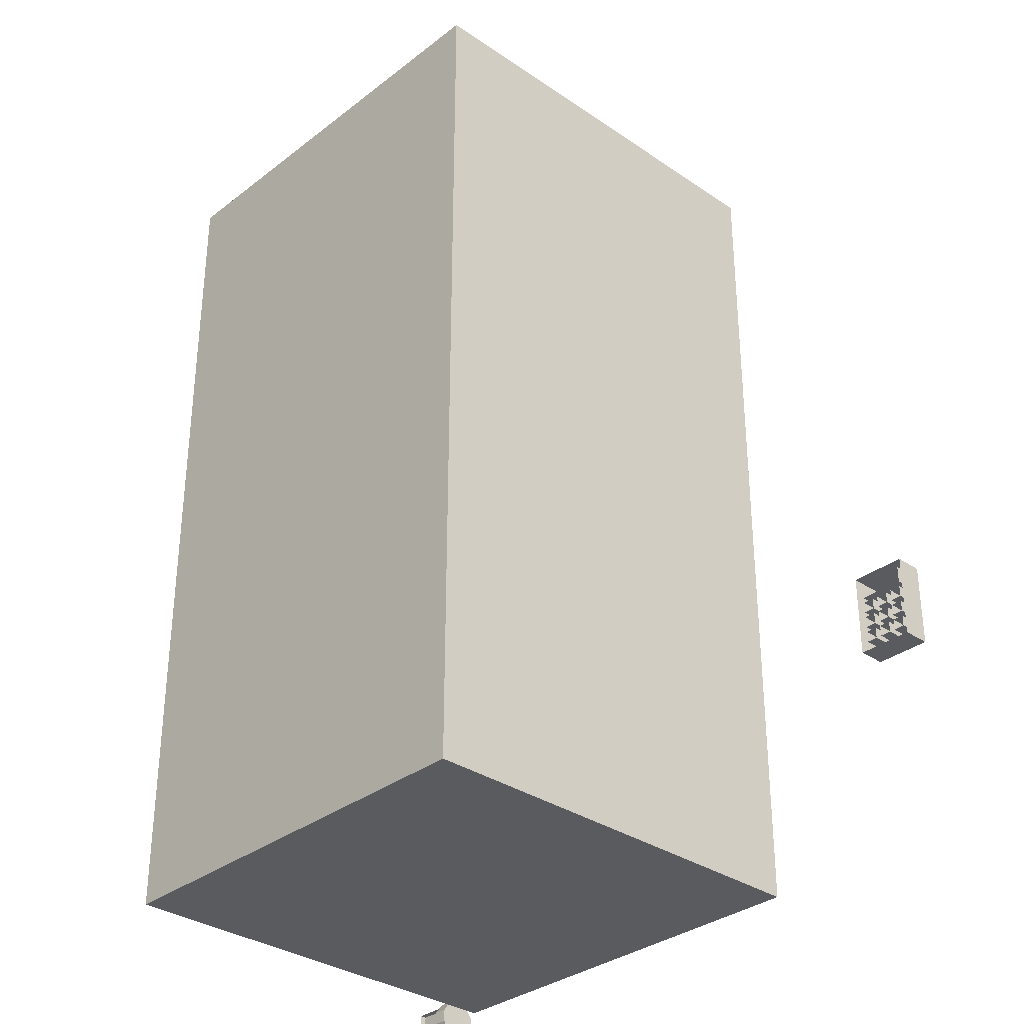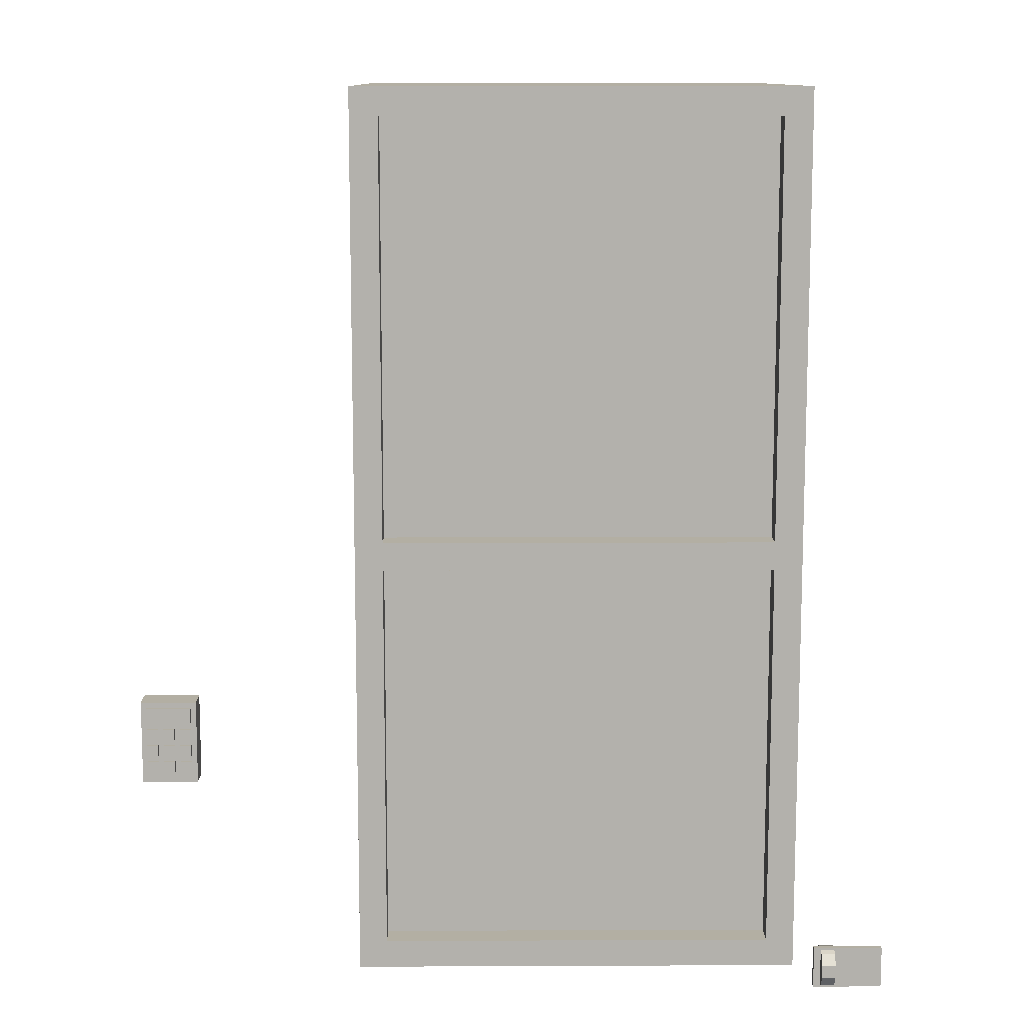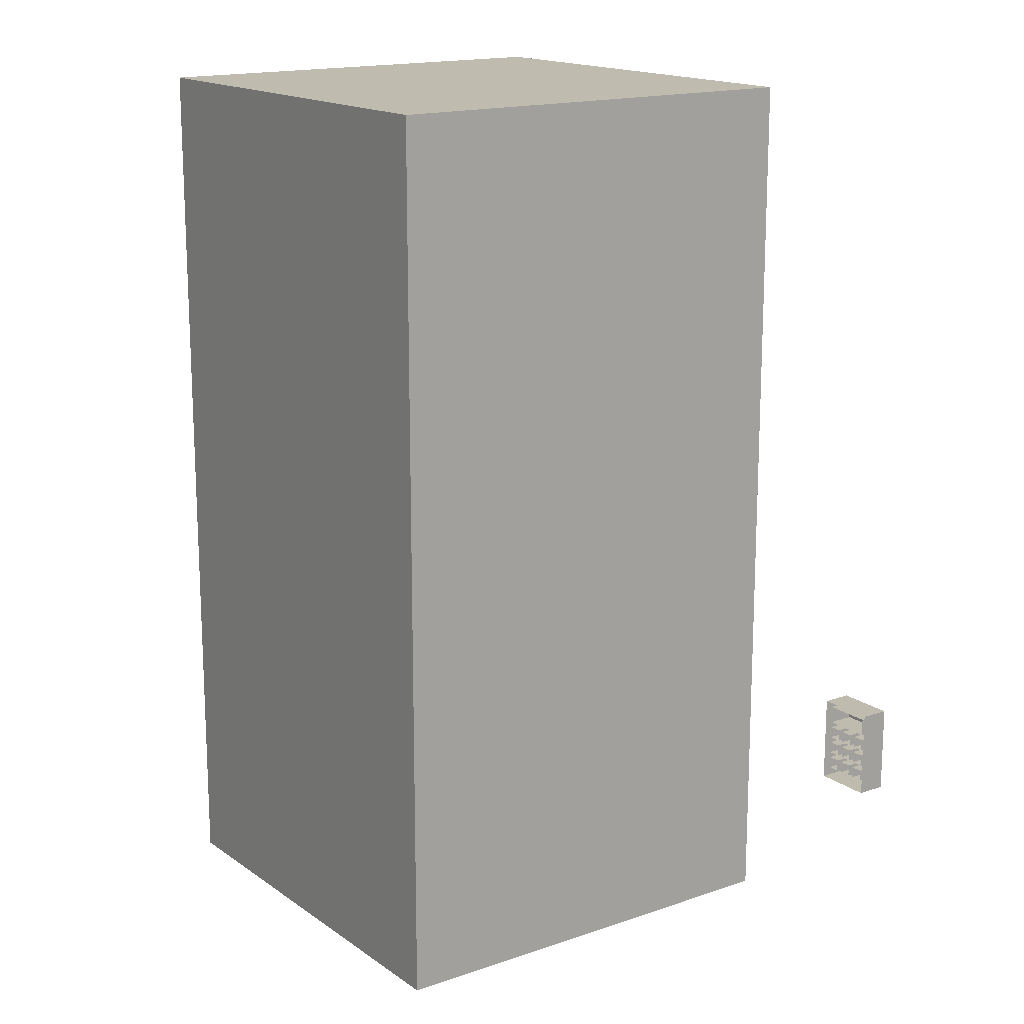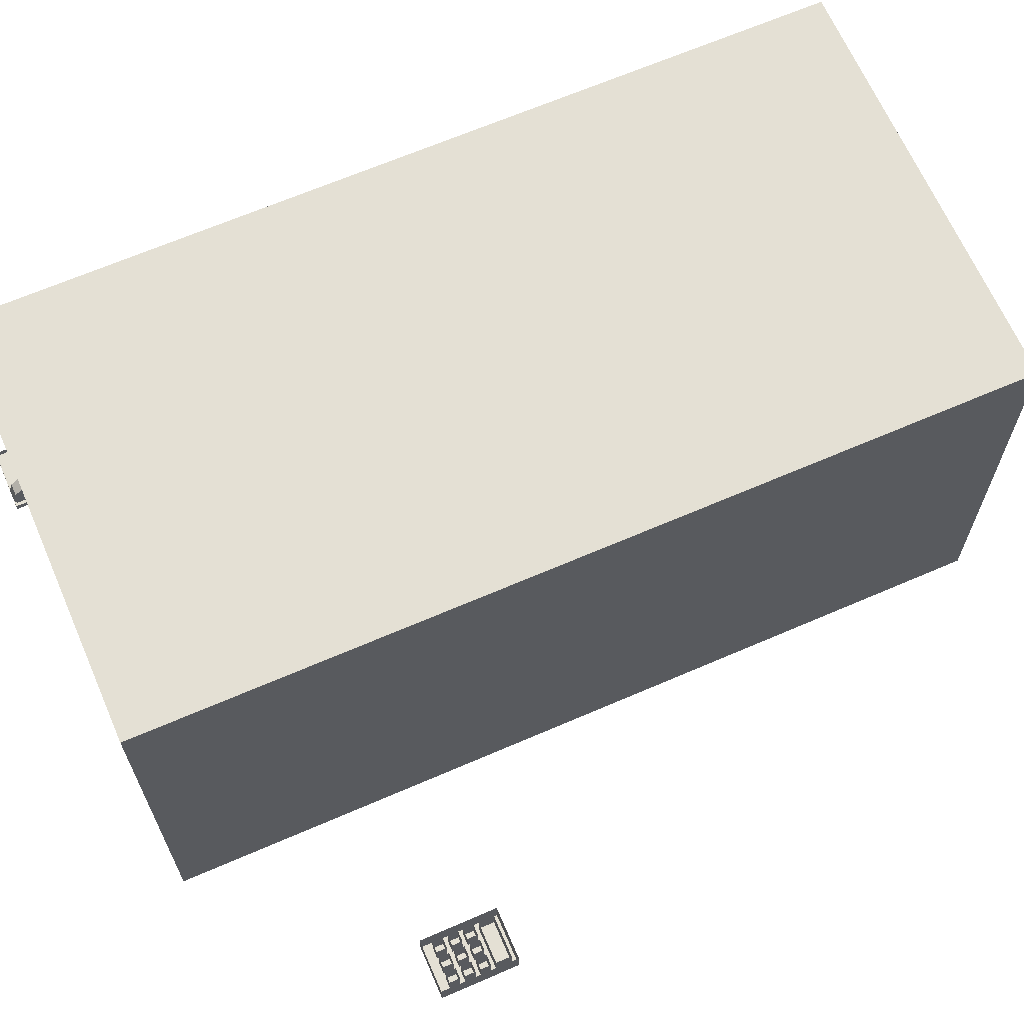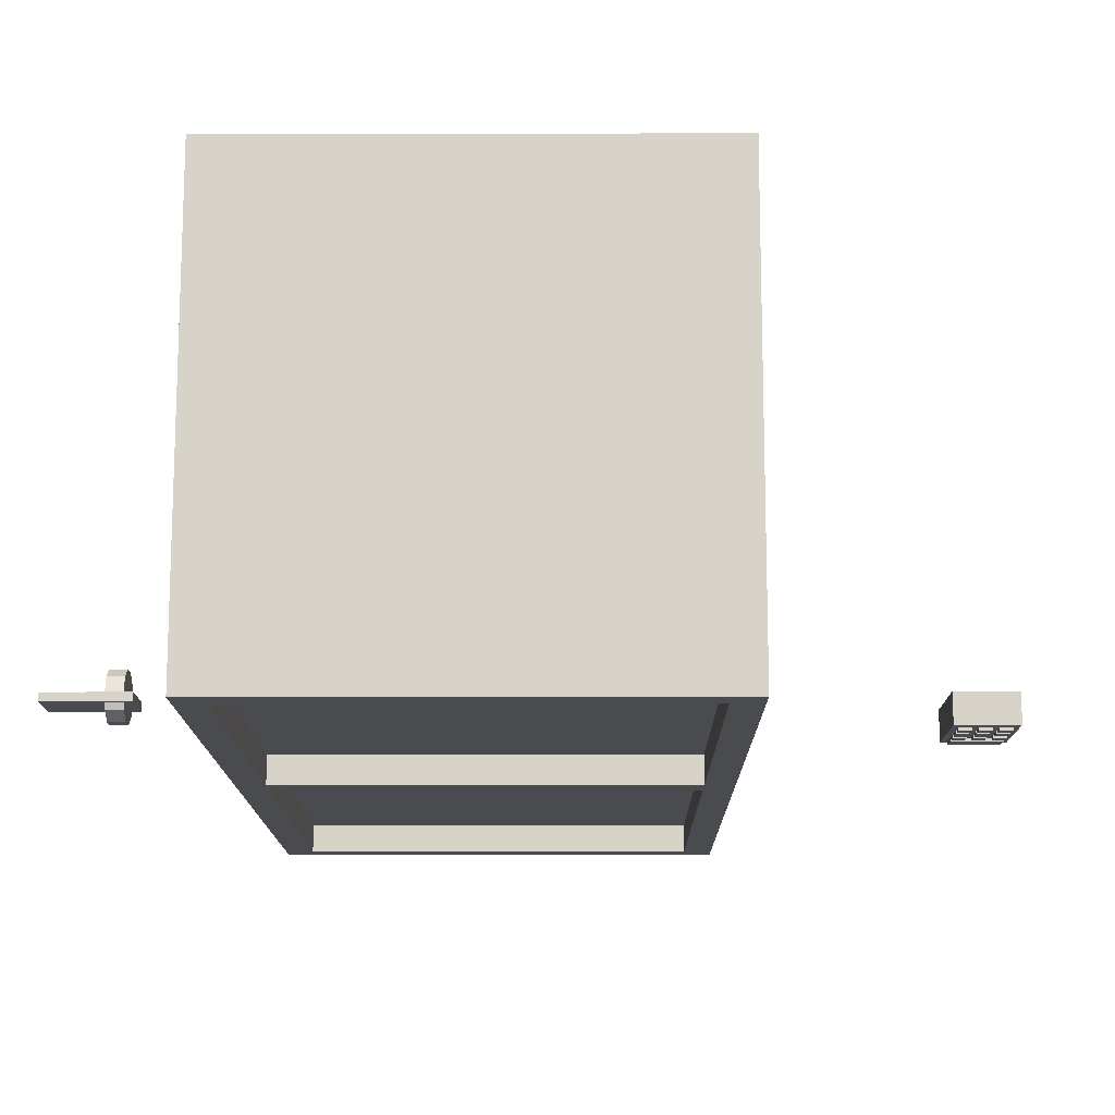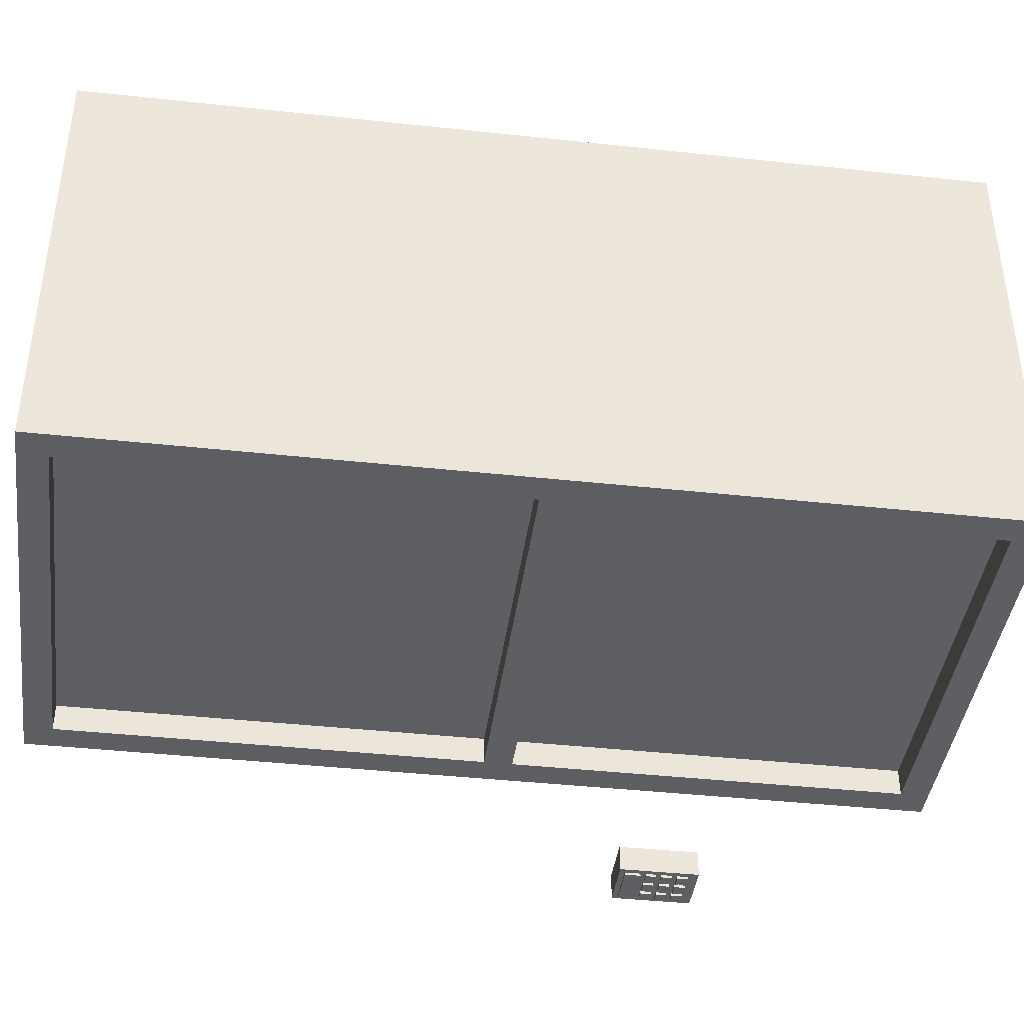
<metadata>
{"format":"obj","ext":"obj","renderer":"f3d","projection":"perspective","resolution":1024,"background":"white","views":[{"elev":-32.8,"azim":46.7,"up":"+Y"},{"elev":11.1,"azim":179.4,"up":"+Y"},{"elev":16.2,"azim":54.5,"up":"+Y"},{"elev":66.2,"azim":66.5,"up":"+Z"},{"elev":-13.8,"azim":0.3,"up":"+Z"},{"elev":-41.3,"azim":-97.5,"up":"+Z"}]}
</metadata>
<code>
g Safe_Shelf
v 15 18 3
v 15 17 3
v 1 17 3
v 1 18 3
v 1 17 15
v 15 17 15
v 15 18 15
v 1 18 15
f 4 1 2 3
f 6 5 3 2
f 1 4 8 7
g Wheel_Num
v -1.5 0.6068 -0.4408
v -1.5 0.2318 -0.7133
v -1.5 -0.2318 -0.7133
v -1.5 -0.6068 -0.4408
v -1.5 -0.75 -1e-06
v -1.5 -0.6068 0.4408
v -1.5 -0.2318 0.7133
v -1.5 0.2318 0.7133
v -1.5 0.6068 0.4408
v -1.5 0.75 1e-06
v -1 0.6068 -0.4408
v -1 0.2318 -0.7133
v -1 -0.2318 -0.7133
v -1 -0.6068 -0.4408
v -1 -0.75 -0
v -1 -0.6068 0.4408
v -1 -0.2318 0.7133
v -1 0.2318 0.7133
v -1 0.6068 0.4408
v -1 0.75 0
f 19 9 18 28
f 9 19 20 10
f 21 11 10 20
f 22 12 11 21
f 23 13 12 22
f 24 14 13 23
f 25 15 14 24
f 26 16 15 25
f 27 17 16 26
f 28 18 17 27
g Door_Tall
v 15 1 1
v 1 1 1
v 1 1 2
v 15 1 2
v 15 31 1
v 1 31 1
v 1 31 2
v 15 31 2
f 33 29 30 34
f 36 35 31 32
f 35 34 30 31
f 29 33 36 32
f 30 29 32 31
f 36 33 34 35
g Safe_Tall
v 3e-06 32 -4e-06
v 16 32 -2e-06
v 3e-06 31 -4e-06
v 16 31 -2e-06
v 15 31 -2e-06
v 16 31 -2e-06
v 15 1 0
v 16 1 0
v 3e-06 31 -4e-06
v 1 31 -4e-06
v 3e-06 1 -2e-06
v 1 1 -2e-06
v 1 1 -2e-06
v 3e-06 -3e-06 -2e-06
v 0 -0 16
v 1 1 15
v 1 31 -4e-06
v 3e-06 32 -4e-06
v 0 32 16
v 1 31 15
v 15 1 15
v 16 -0 16
v 16 -3e-06 0
v 15 1 0
v 15 31 15
v 16 32 16
v 16 32 -2e-06
v 15 31 -2e-06
v 1 31 15
v 15 31 15
v 15 31 -2e-06
v 1 31 -4e-06
v 0 32 16
v 16 32 16
v 16 32 -2e-06
v 3e-06 32 -4e-06
v 0 -0 16
v 16 -0 16
v 15 1 15
v 1 1 15
v 0 32 16
v 16 32 16
v 15 31 15
v 1 31 15
f 37 38 40 39
f 41 42 44 43
f 46 48 47 45
f 55 54 50 51
f 56 52 49 53
f 63 62 58 59
f 64 60 57 61
f 68 67 66 65
f 72 69 70 71
f 77 73 74 78
f 80 79 75 76
g Safe_Small
v 3e-06 16 -6e-06
v 16 16 -2e-06
v 3e-06 15 -6e-06
v 16 15 -2e-06
v 15 15 -2e-06
v 16 15 -2e-06
v 15 1 0
v 16 1 0
v 3e-06 15 -6e-06
v 1 15 -4e-06
v 3e-06 1 -2e-06
v 1 1 -2e-06
v 1 1 -2e-06
v 3e-06 -3e-06 -2e-06
v 0 -0 16
v 1 1 15
v 1 15 -4e-06
v 3e-06 16 -6e-06
v 0 16 16
v 1 15 15
v 15 1 15
v 16 -0 16
v 16 -3e-06 0
v 15 1 0
v 15 15 15
v 16 16 16
v 16 16 -2e-06
v 15 15 -2e-06
v 1 15 15
v 15 15 15
v 15 15 -2e-06
v 1 15 -4e-06
v 0 16 16
v 16 16 16
v 16 16 -2e-06
v 3e-06 16 -6e-06
v 0 -0 16
v 16 -0 16
v 15 1 15
v 1 1 15
v 0 16 16
v 16 16 16
v 15 15 15
v 1 15 15
f 81 82 84 83
f 85 86 88 87
f 90 92 91 89
f 99 98 94 95
f 100 96 93 97
f 107 106 102 103
f 108 104 101 105
f 112 111 110 109
f 116 113 114 115
f 121 117 118 122
f 124 123 119 120
g Wheel_Sides
v -1.5 0.75 1e-06
v -1.5 0.6068 0.4408
v -1.5 0.2318 0.7133
v -1.5 -0.2318 0.7133
v -1.5 -0.6068 0.4408
v -1.5 -0.75 -1e-06
v -1.5 -0.6068 -0.4408
v -1.5 -0.2318 -0.7133
v -1.5 0.2318 -0.7133
v -1.5 0.6068 -0.4408
v -1.5 0 0
v -1 0 0
v -1 0.6068 -0.4408
v -1 0.2318 -0.7133
v -1 -0.2318 -0.7133
v -1 -0.6068 -0.4408
v -1 -0.75 -1e-06
v -1 -0.6068 0.4408
v -1 -0.2318 0.7133
v -1 0.2318 0.7133
v -1 0.6068 0.4408
v -1 0.75 1e-06
f 126 125 135
f 135 127 126
f 135 128 127
f 135 129 128
f 135 130 129
f 135 131 130
f 135 132 131
f 135 133 132
f 135 134 133
f 135 125 134
f 136 137 146
f 136 138 137
f 136 139 138
f 136 140 139
f 136 141 140
f 136 142 141
f 136 143 142
f 136 144 143
f 136 145 144
f 136 146 145
g Safe_Base
v 1 1 -2e-06
v 15 1 0
v 15 1 15
v 1 1 15
v 3e-06 -3e-06 -2e-06
v 16 -3e-06 0
v 16 0 16
v 0 0 16
v 16 -3e-06 0
v 3e-06 -3e-06 -2e-06
v 16 1 0
v 3e-06 1 -2e-06
f 147 150 149 148
f 151 152 153 154
f 158 157 155 156
g ComboBack
v -3.25 -0.75 -0
v -3.25 -0.75 -0.25
v -0.75 -0.75 -0.25
v -0.75 -0.75 1e-06
v -3.25 0.75 -1e-06
v -3.25 0.75 -0.25
v -0.75 0.75 -0.25
v -0.75 0.75 0
f 159 160 161 162
f 163 166 165 164
f 159 163 164 160
f 160 164 165 161
f 161 165 166 162
g Door_Small
v 15 1 1
v 1 1 1
v 1 1 2
v 15 1 2
v 15 15 1
v 1 15 1
v 1 15 2
v 15 15 2
f 171 167 168 172
f 174 173 169 170
f 173 172 168 169
f 167 171 174 170
f 168 167 170 169
f 174 171 172 173
g Keypad
v 22.07 9.2 0.4
v 23.67 9.2 0.4
v 23.67 9.8 0.4
v 22.07 9.8 0.4
v 22.07 9.2 1.4
v 23.67 9.2 1.4
v 23.67 9.8 1.4
v 22.07 9.8 1.4
v 21.87 7 0.5
v 23.87 7 0.5
v 23.87 10 0.5
v 21.87 10 0.5
v 21.87 7 1.5
v 23.87 7 1.5
v 23.87 10 1.5
v 21.87 10 1.5
v 22.07 7.4 0.4
v 22.47 7.4 0.4
v 22.47 7.8 0.4
v 22.07 7.8 0.4
v 22.07 7.4 1.4
v 22.47 7.4 1.4
v 22.47 7.8 1.4
v 22.07 7.8 1.4
v 22.67 7.4 0.4
v 23.07 7.4 0.4
v 23.07 7.8 0.4
v 22.67 7.8 0.4
v 22.67 7.4 1.4
v 23.07 7.4 1.4
v 23.07 7.8 1.4
v 22.67 7.8 1.4
v 23.27 8.6 0.4
v 23.67 8.6 0.4
v 23.67 9 0.4
v 23.27 9 0.4
v 23.27 8.6 1.4
v 23.67 8.6 1.4
v 23.67 9 1.4
v 23.27 9 1.4
v 22.07 8.6 0.4
v 22.47 8.6 0.4
v 22.47 9 0.4
v 22.07 9 0.4
v 22.07 8.6 1.4
v 22.47 8.6 1.4
v 22.47 9 1.4
v 22.07 9 1.4
v 22.07 8 0.4
v 22.47 8 0.4
v 22.47 8.4 0.4
v 22.07 8.4 0.4
v 22.07 8 1.4
v 22.47 8 1.4
v 22.47 8.4 1.4
v 22.07 8.4 1.4
v 23.27 8 0.4
v 23.67 8 0.4
v 23.67 8.4 0.4
v 23.27 8.4 0.4
v 23.27 8 1.4
v 23.67 8 1.4
v 23.67 8.4 1.4
v 23.27 8.4 1.4
v 22.67 8 0.4
v 23.07 8 0.4
v 23.07 8.4 0.4
v 22.67 8.4 0.4
v 22.67 8 1.4
v 23.07 8 1.4
v 23.07 8.4 1.4
v 22.67 8.4 1.4
v 22.67 8.6 0.4
v 23.07 8.6 0.4
v 23.07 9 0.4
v 22.67 9 0.4
v 22.67 8.6 1.4
v 23.07 8.6 1.4
v 23.07 9 1.4
v 22.67 9 1.4
v 23.27 7.4 0.4
v 23.67 7.4 0.4
v 23.67 7.8 0.4
v 23.27 7.8 0.4
v 23.27 7.4 1.4
v 23.67 7.4 1.4
v 23.67 7.8 1.4
v 23.27 7.8 1.4
f 175 178 177 176
f 175 179 182 178
f 176 177 181 180
f 175 176 180 179
f 178 182 181 177
f 183 186 185 184
f 183 187 190 186
f 184 185 189 188
f 183 184 188 187
f 186 190 189 185
f 191 194 193 192
f 191 195 198 194
f 192 193 197 196
f 191 192 196 195
f 194 198 197 193
f 199 202 201 200
f 199 203 206 202
f 200 201 205 204
f 199 200 204 203
f 202 206 205 201
f 207 210 209 208
f 207 211 214 210
f 208 209 213 212
f 207 208 212 211
f 210 214 213 209
f 215 218 217 216
f 215 219 222 218
f 216 217 221 220
f 215 216 220 219
f 218 222 221 217
f 223 226 225 224
f 223 227 230 226
f 224 225 229 228
f 223 224 228 227
f 226 230 229 225
f 231 234 233 232
f 231 235 238 234
f 232 233 237 236
f 231 232 236 235
f 234 238 237 233
f 239 242 241 240
f 239 243 246 242
f 240 241 245 244
f 239 240 244 243
f 242 246 245 241
f 247 250 249 248
f 247 251 254 250
f 248 249 253 252
f 247 248 252 251
f 250 254 253 249
f 255 258 257 256
f 255 259 262 258
f 256 257 261 260
f 255 256 260 259
f 258 262 261 257

</code>
